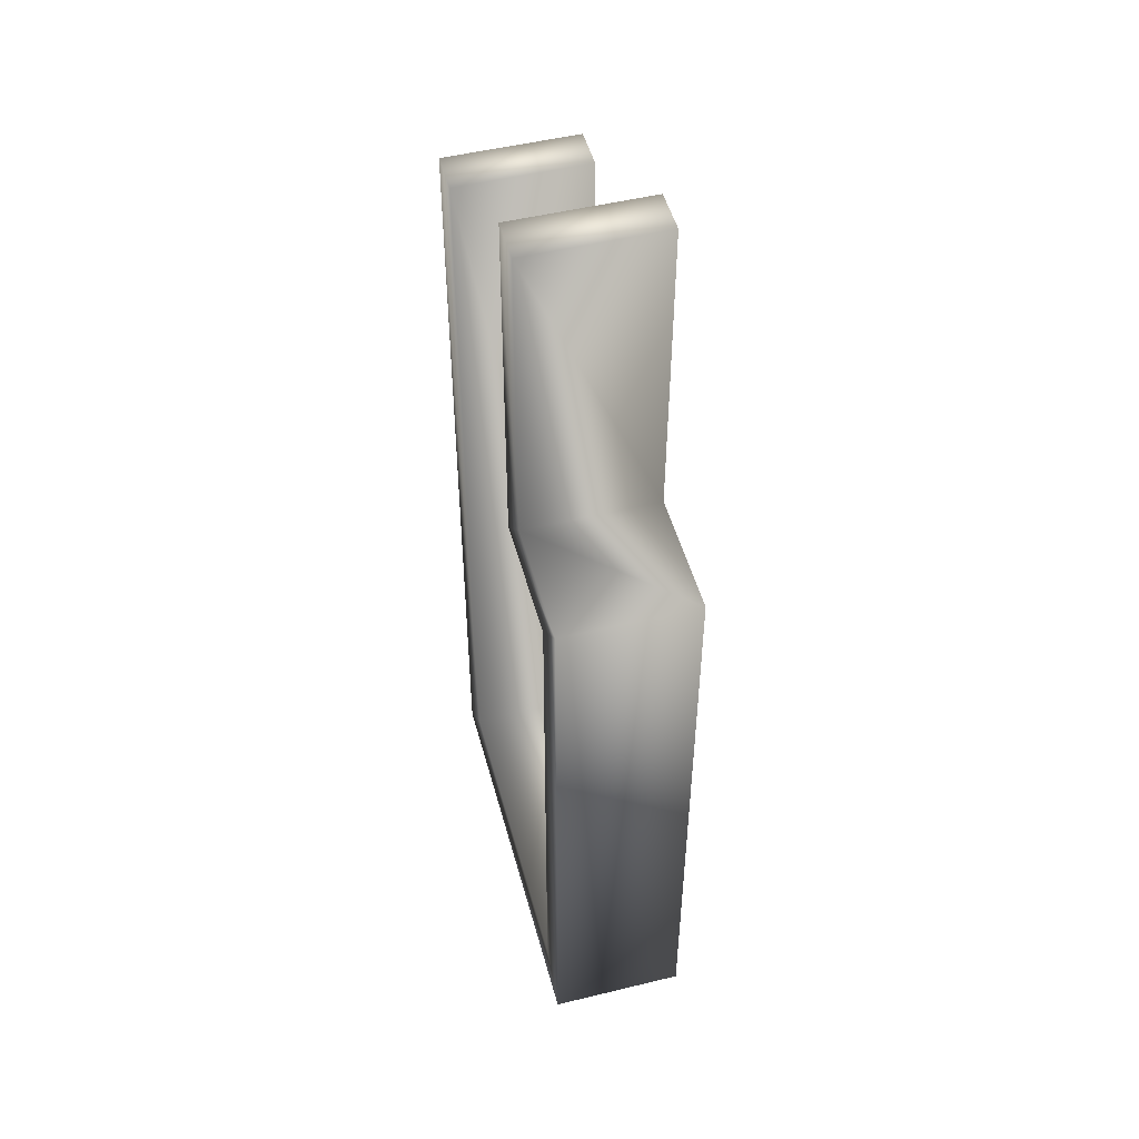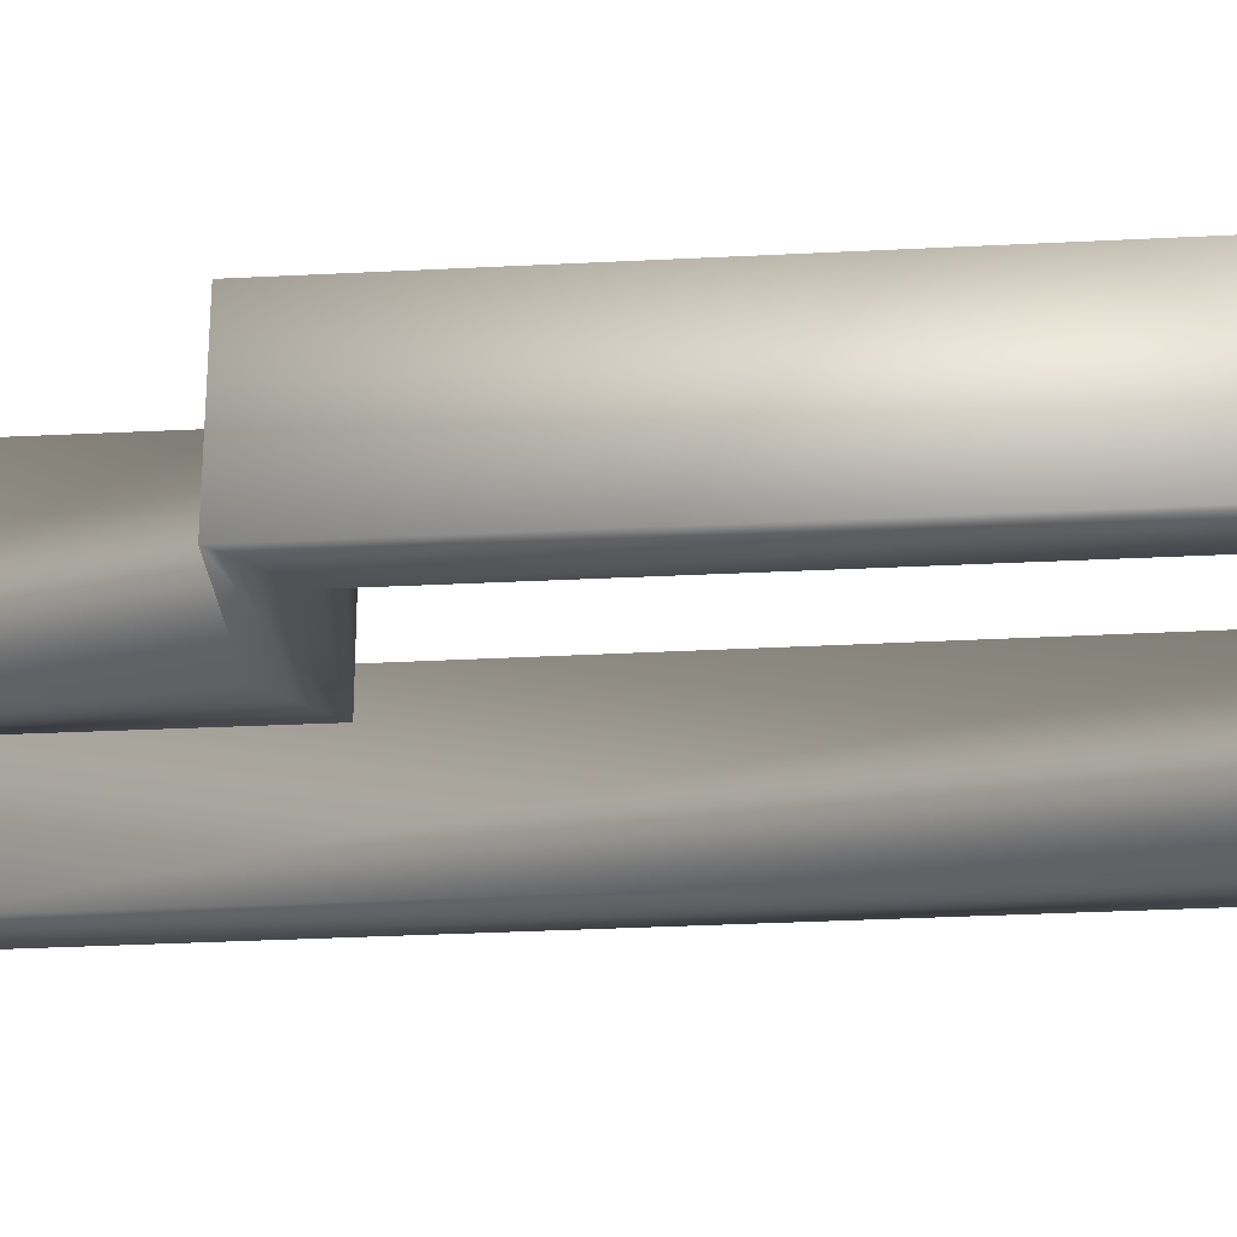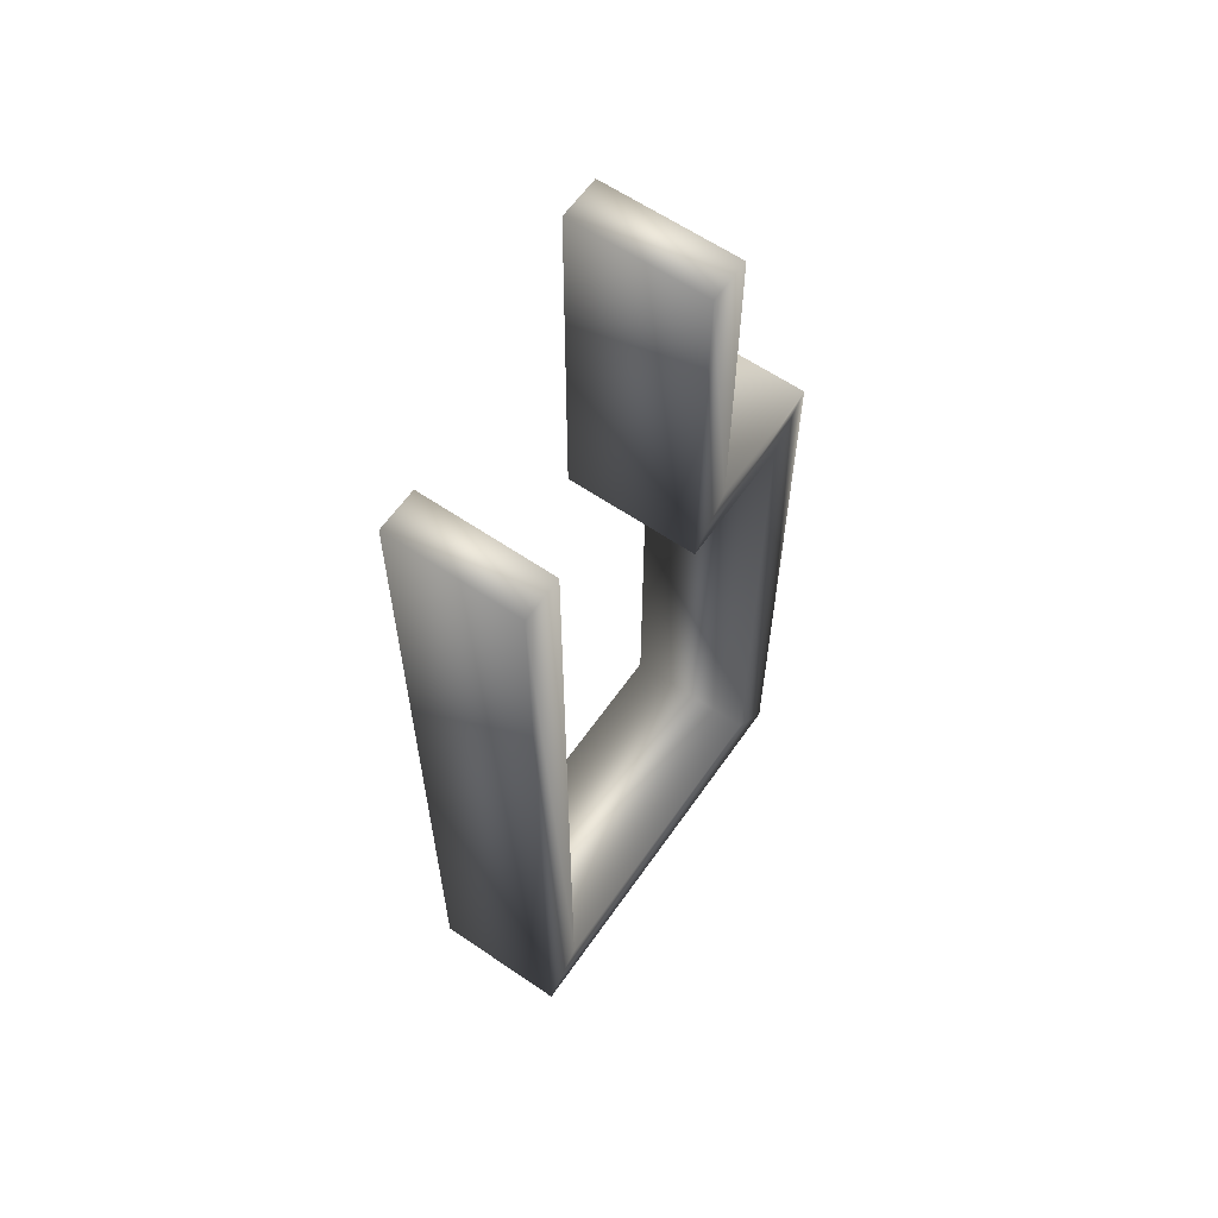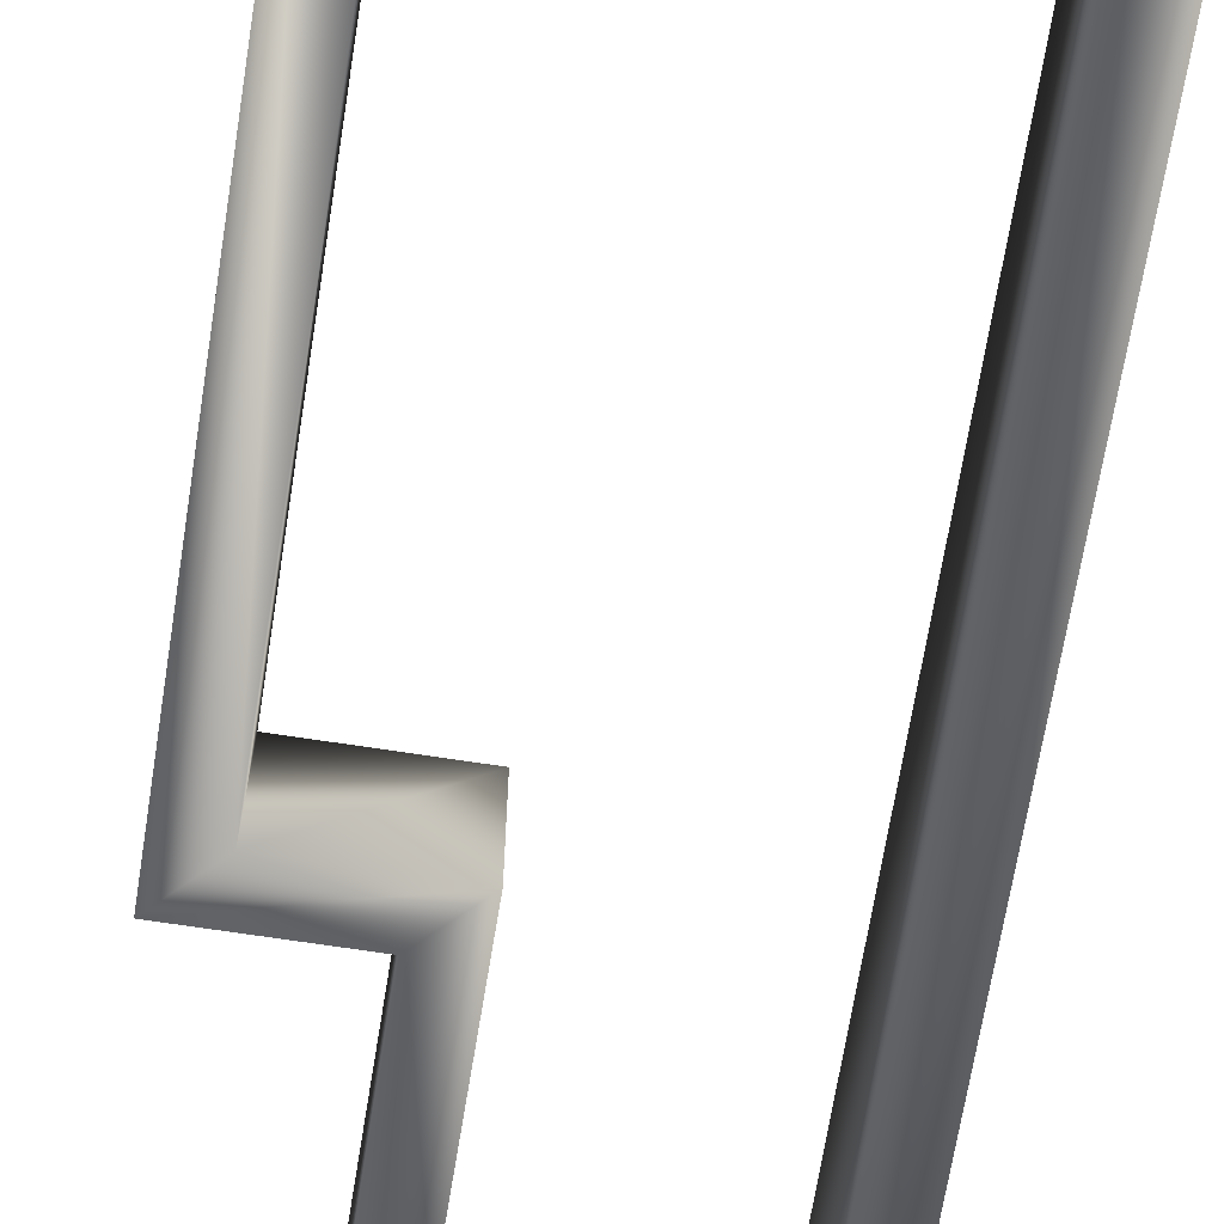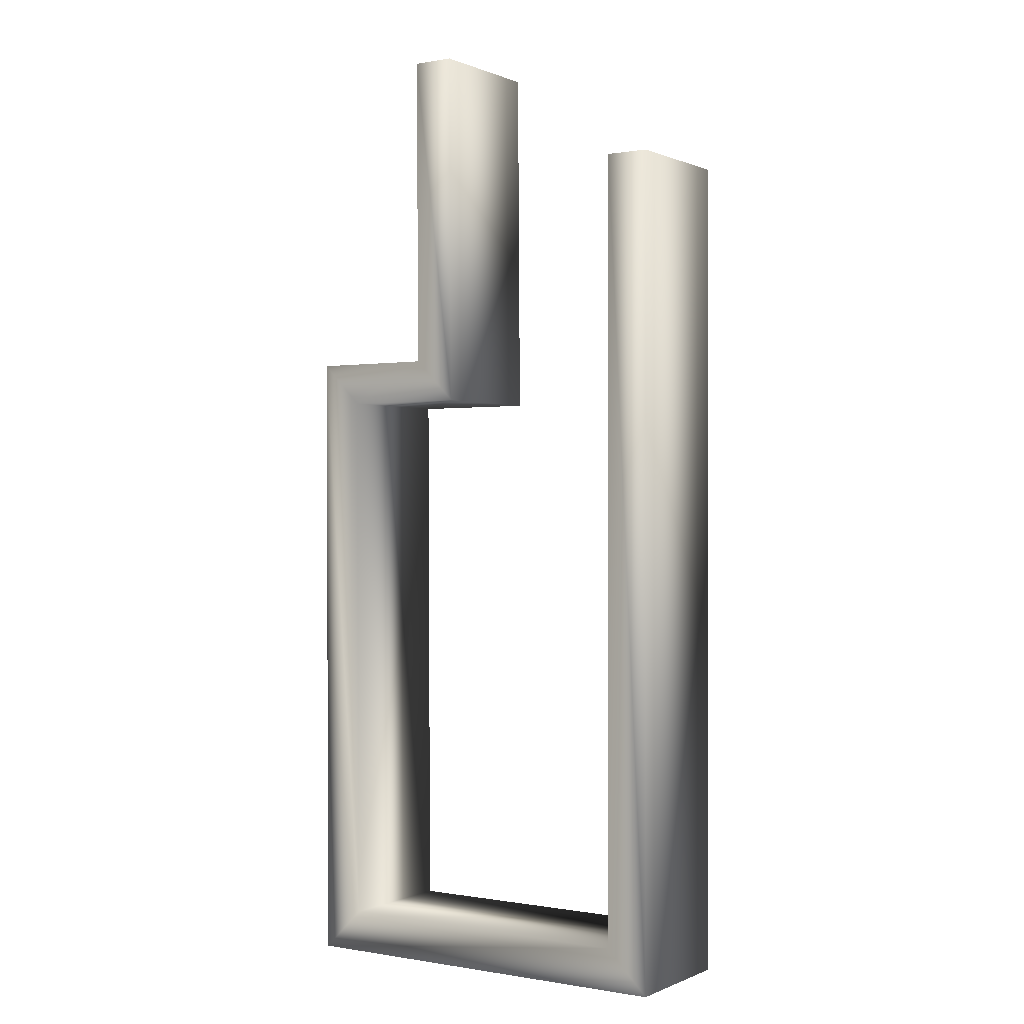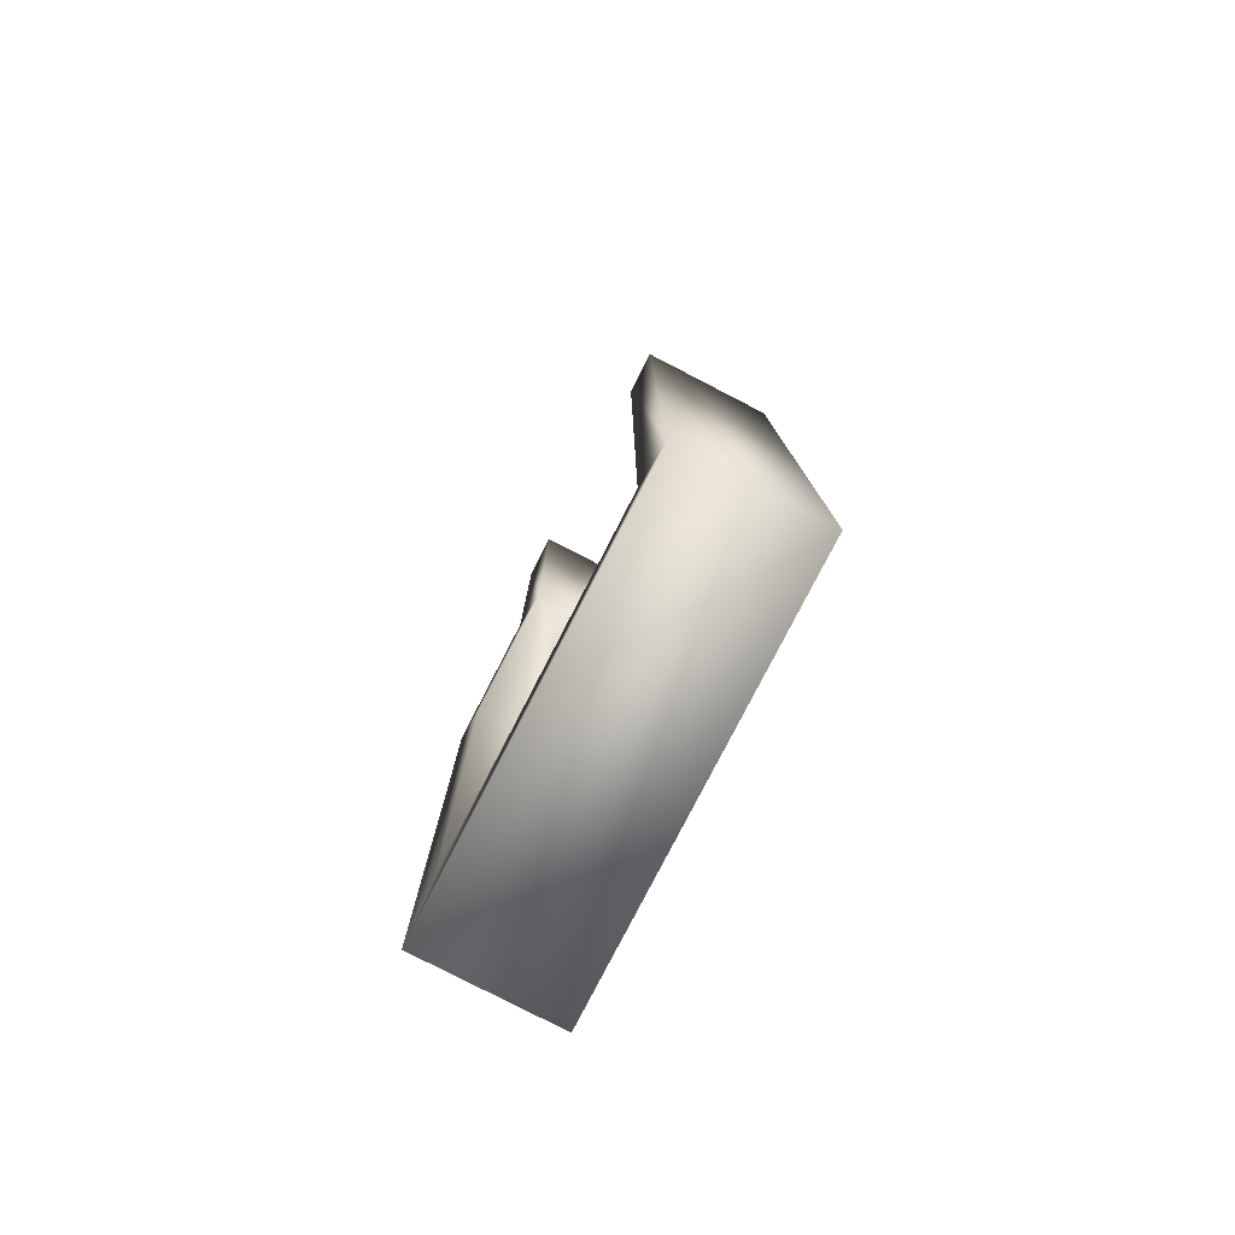
<metadata>
{"format":"obj","ext":"obj","renderer":"f3d","projection":"perspective","resolution":1024,"background":"white","views":[{"elev":49.9,"azim":75.0,"up":"+Z"},{"elev":-28.5,"azim":94.7,"up":"+Y"},{"elev":61.6,"azim":-55.2,"up":"+Z"},{"elev":-67.0,"azim":171.1,"up":"+Y"},{"elev":0.1,"azim":-146.7,"up":"+Z"},{"elev":-79.5,"azim":-117.3,"up":"+Z"}]}
</metadata>
<code>
v -52.56 13.46 -36.6
v -52.56 13.46 46.59
v -48.32 13.46 46.59
v -48.32 13.46 -32.35
v -52.56 0.2709 -36.6
v -52.56 0.2709 46.59
v -48.32 0.2709 -32.35
v -48.32 0.2709 46.59
v -12.76 13.46 -36.6
v -16.98 13.46 -32.35
v -12.76 0.2709 -36.6
v -16.98 0.2709 -32.35
v -12.51 13.46 27
v -16.77 13.46 22.76
v -12.51 0.2709 27
v -16.77 0.2709 22.76
v -24.98 13.46 27
v -29.25 13.46 22.76
v -24.98 0.2709 27
v -29.25 0.2709 22.76
v -24.76 13.46 58.58
v -29 13.46 58.61
v -24.76 0.2709 58.58
v -29 0.2709 58.61
f 1 2 3
f 1 3 4
f 5 6 2
f 5 2 1
f 7 8 6
f 7 6 5
f 4 3 8
f 4 8 7
f 9 1 4
f 9 4 10
f 11 5 1
f 11 1 9
f 12 7 5
f 12 5 11
f 10 4 7
f 10 7 12
f 13 9 10
f 13 10 14
f 15 11 9
f 15 9 13
f 16 12 11
f 16 11 15
f 14 10 12
f 14 12 16
f 17 13 14
f 17 14 18
f 19 15 13
f 19 13 17
f 20 16 15
f 20 15 19
f 18 14 16
f 18 16 20
f 21 17 18
f 21 18 22
f 23 19 17
f 23 17 21
f 24 20 19
f 24 19 23
f 22 18 20
f 22 20 24
f 6 8 3
f 6 3 2
f 23 21 22
f 24 23 22

</code>
